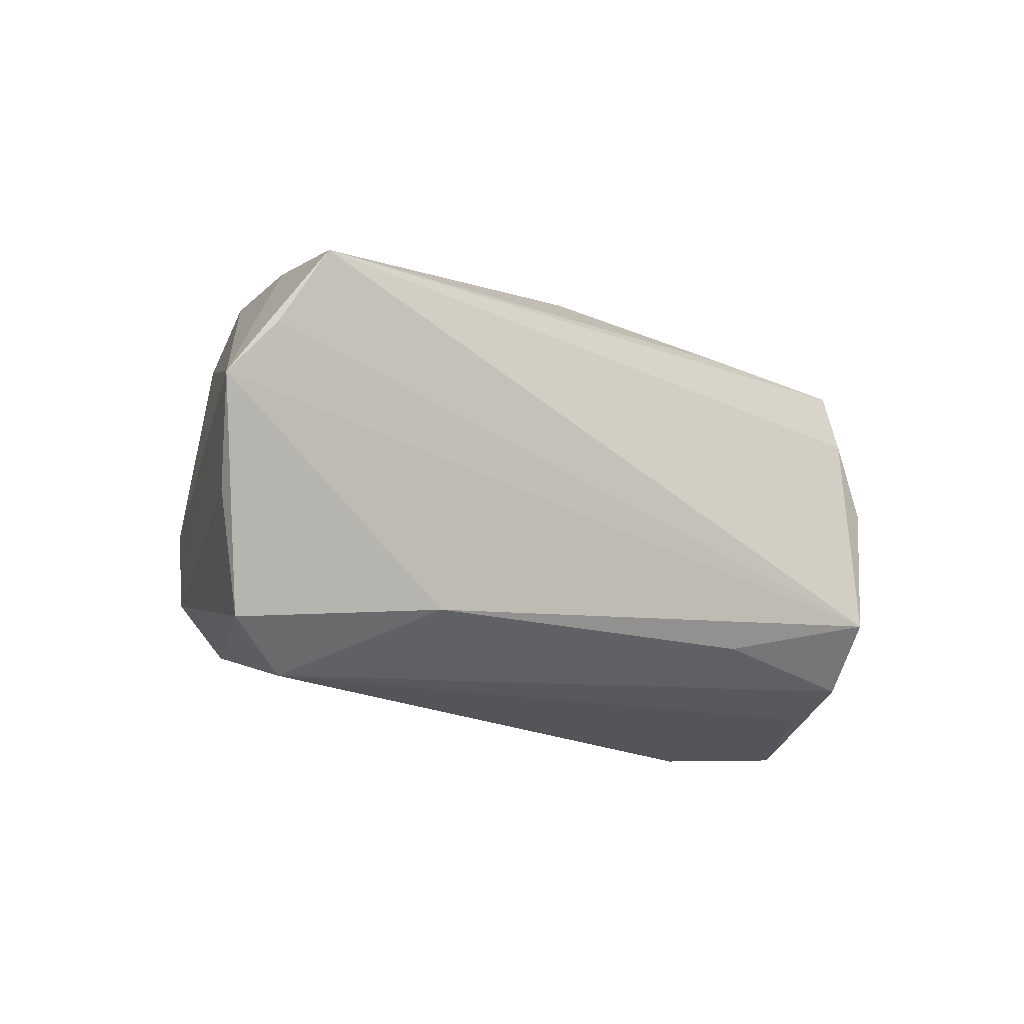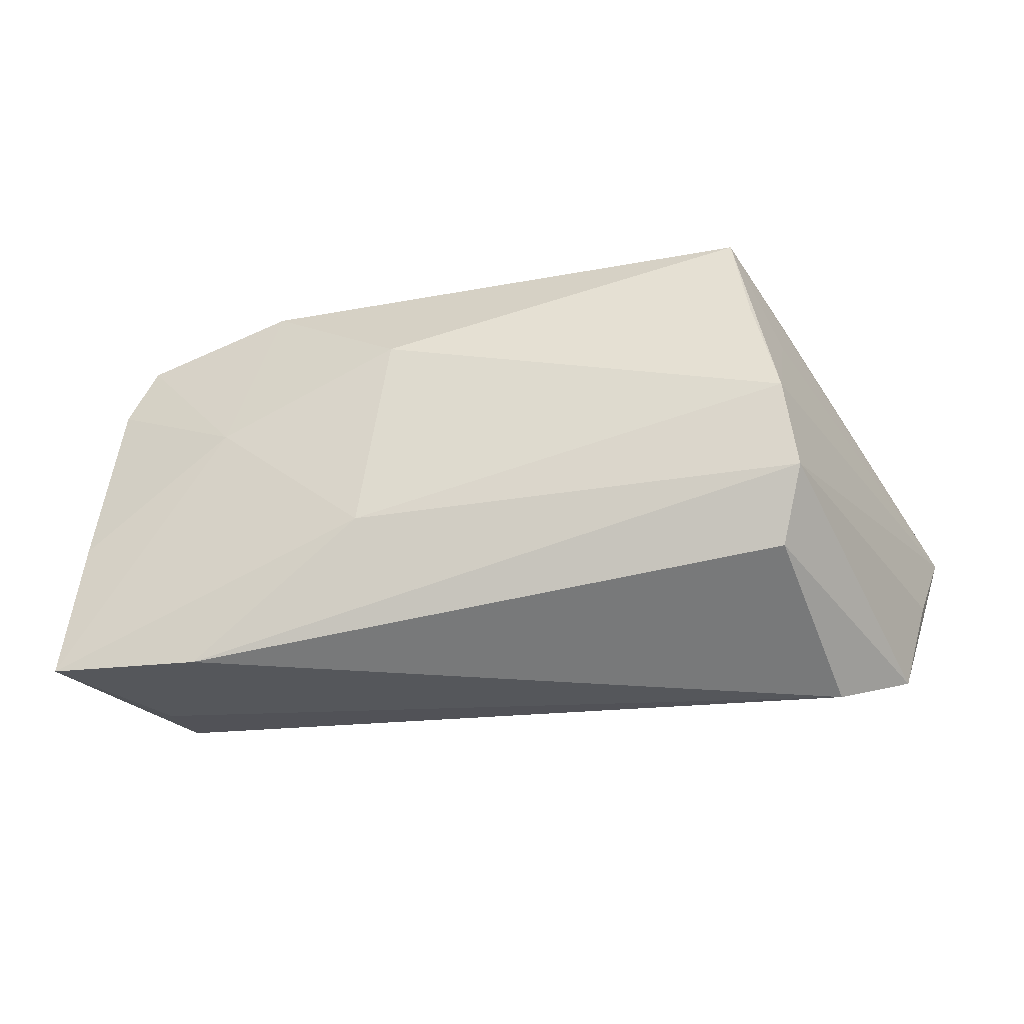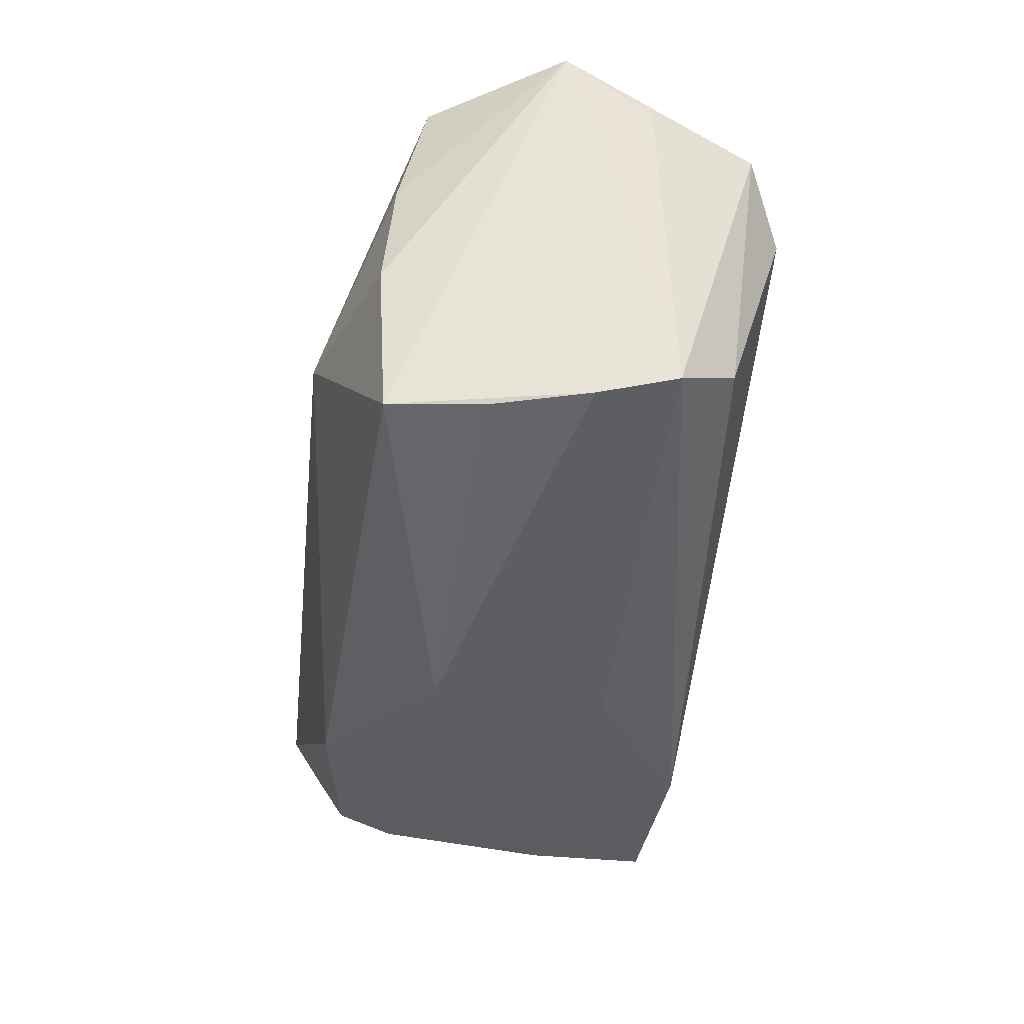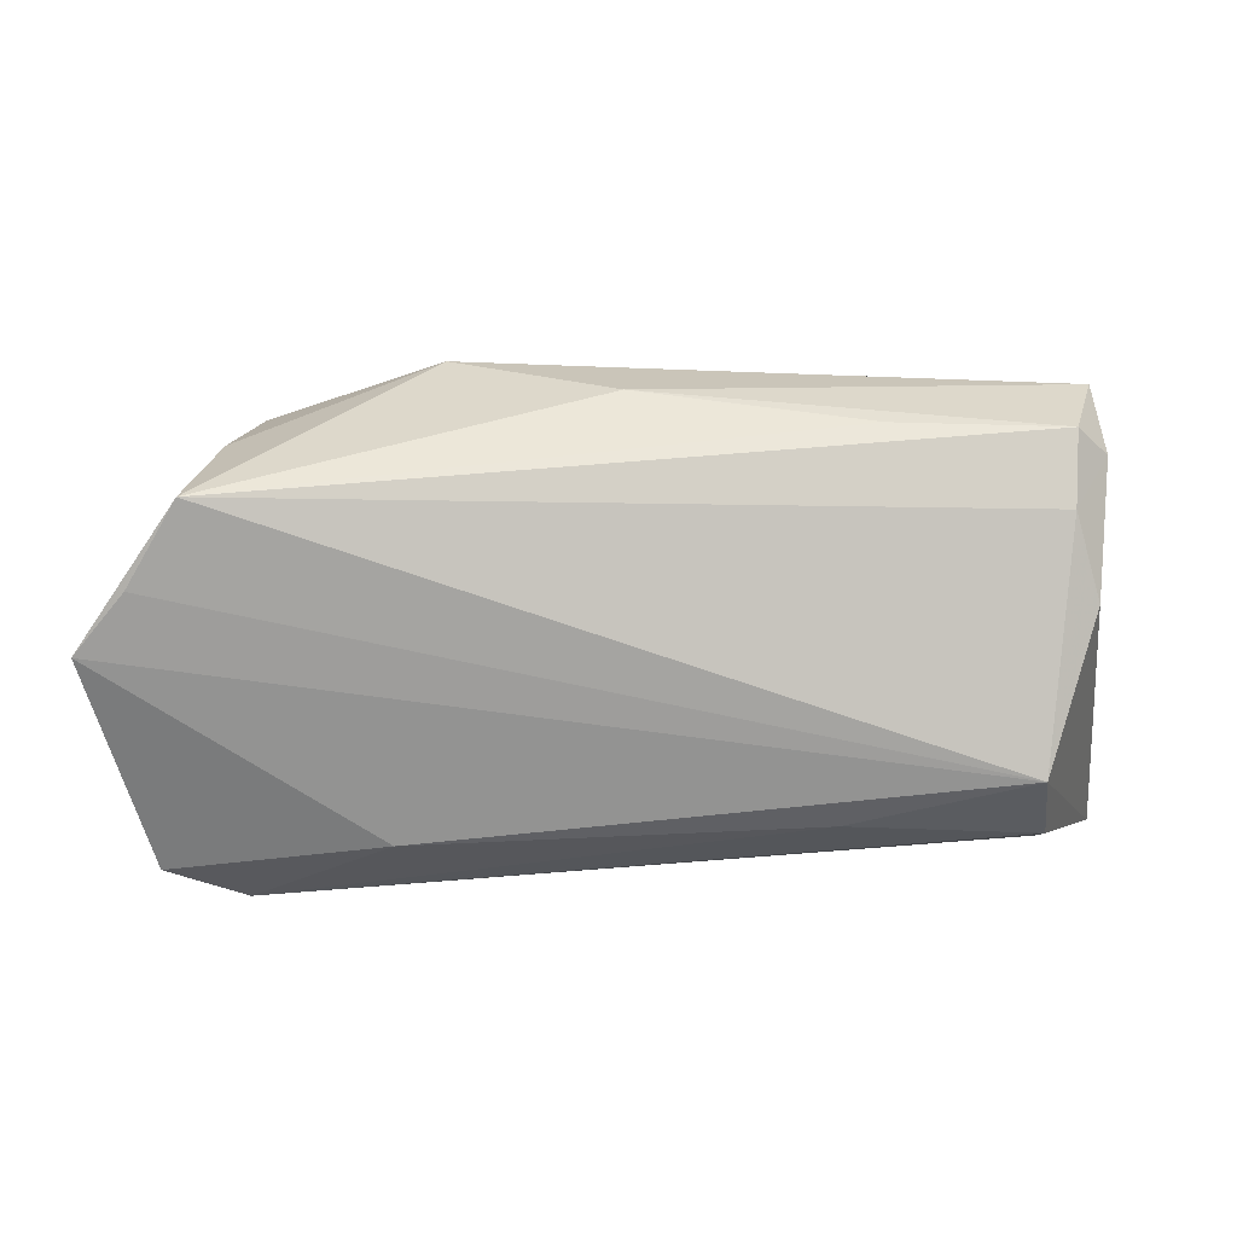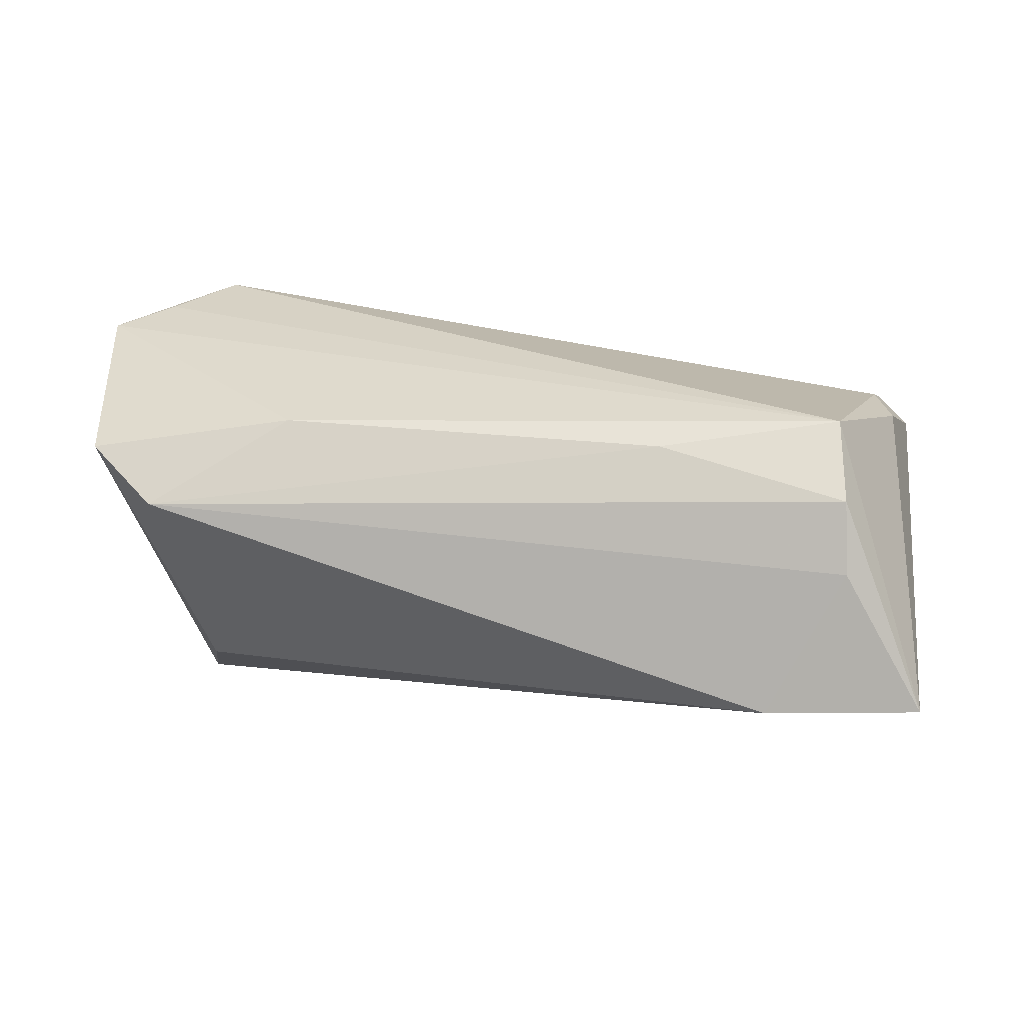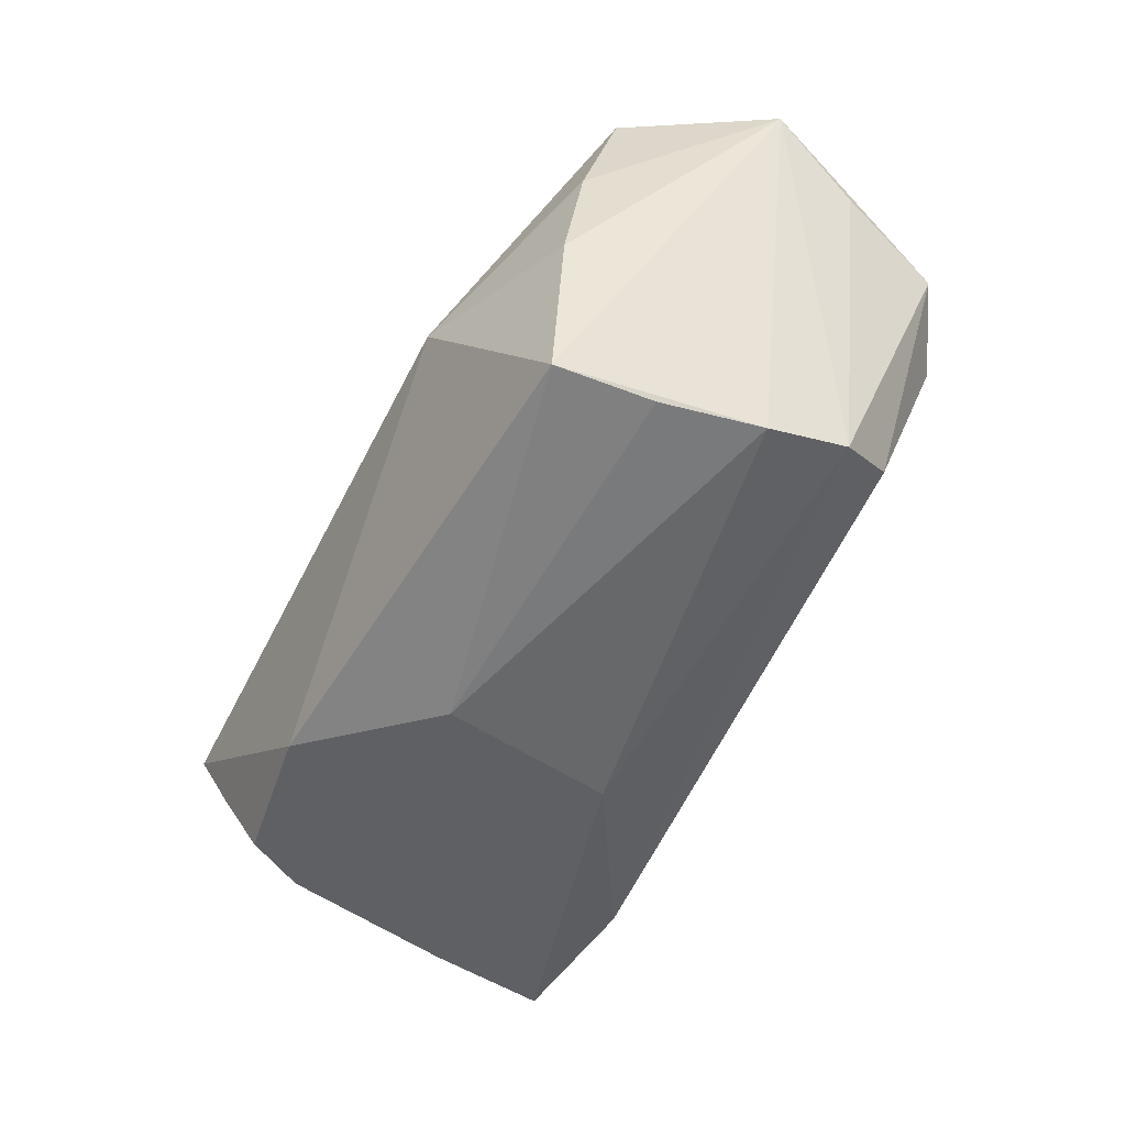
<metadata>
{"format":"obj","ext":"obj","renderer":"f3d","projection":"perspective","resolution":1024,"background":"white","views":[{"elev":-16.1,"azim":-37.2,"up":"+Y"},{"elev":-40.4,"azim":-170.5,"up":"+Y"},{"elev":-51.8,"azim":-98.1,"up":"+Z"},{"elev":11.3,"azim":-2.7,"up":"+Y"},{"elev":22.3,"azim":12.4,"up":"+Z"},{"elev":-60.2,"azim":-119.2,"up":"+Z"}]}
</metadata>
<code>
v -0.04135 0.02221 -0.006828
v 0.02631 0.02401 0.01349
v 0.05604 -0.02748 -0.01084
v 0.0104 0.008769 -0.02549
v -0.04745 0.01812 0.02495
v 0.04988 0.01138 -0.01561
v 0.04588 -0.02454 0.0054
v 0.04681 0.01478 0.01578
v -0.00143 0.02727 0.01019
v 0.02751 0.0224 -0.02022
v -0.05908 0.00114 0.02289
v -0.03676 0.008154 -0.02549
v 0.04512 -0.02171 0.01395
v -0.03952 -0.00447 -0.02438
v -0.04303 -0.02924 0.00895
v -0.05322 0.008245 0.024
v 0.04636 0.01887 -0.01607
v -0.05583 -0.01055 0.01691
v -0.03772 -0.02254 -0.01488
v -0.0404 0.008119 -0.01781
v 0.04339 -0.0138 0.02147
v 0.01528 -0.01493 -0.01979
v -0.02066 0.02951 0.0003308
v 0.04962 0.004486 0.01637
v 0.05103 0.0268 0.002043
v -0.04068 -0.01487 -0.02092
v 0.03715 -0.02924 -0.01224
v -0.05205 -0.02438 0.01441
v 0.05143 0.01982 0.01003
v 0.04897 0.02281 -0.006937
v -0.0265 -0.02077 0.01872
v -0.03509 0.02028 -0.02549
v -0.04428 0.02127 0.008709
v 0.04743 0.02327 0.01258
v 0.05268 -0.01108 -0.01455
v 0.03329 0.0006454 -0.02095
v 0.02158 -0.01931 0.01841
f 8 5 21
f 34 5 8
f 23 1 33
f 33 5 23
f 33 1 11
f 11 5 33
f 15 28 19
f 19 28 26
f 27 19 26
f 15 19 27
f 16 5 11
f 11 21 16
f 16 21 5
f 24 21 3
f 8 21 24
f 3 21 13
f 12 4 14
f 14 26 11
f 11 20 14
f 23 5 9
f 29 24 3
f 29 34 8
f 8 24 29
f 4 10 36
f 11 26 18
f 18 28 11
f 26 28 18
f 7 27 3
f 3 13 7
f 15 27 7
f 7 13 15
f 31 21 11
f 11 28 31
f 31 28 15
f 5 34 2
f 2 9 5
f 34 9 2
f 34 29 25
f 3 6 25
f 25 29 3
f 25 10 23
f 23 9 25
f 25 9 34
f 32 4 12
f 32 10 4
f 32 1 23
f 23 10 32
f 12 14 32
f 32 14 20
f 11 1 32
f 32 20 11
f 35 6 3
f 3 36 35
f 35 36 6
f 4 36 22
f 22 14 4
f 3 27 22
f 22 36 3
f 22 27 26
f 26 14 22
f 37 13 21
f 21 31 37
f 15 13 37
f 37 31 15
f 6 36 17
f 17 36 10
f 10 25 30
f 30 17 10
f 30 25 6
f 6 17 30

</code>
